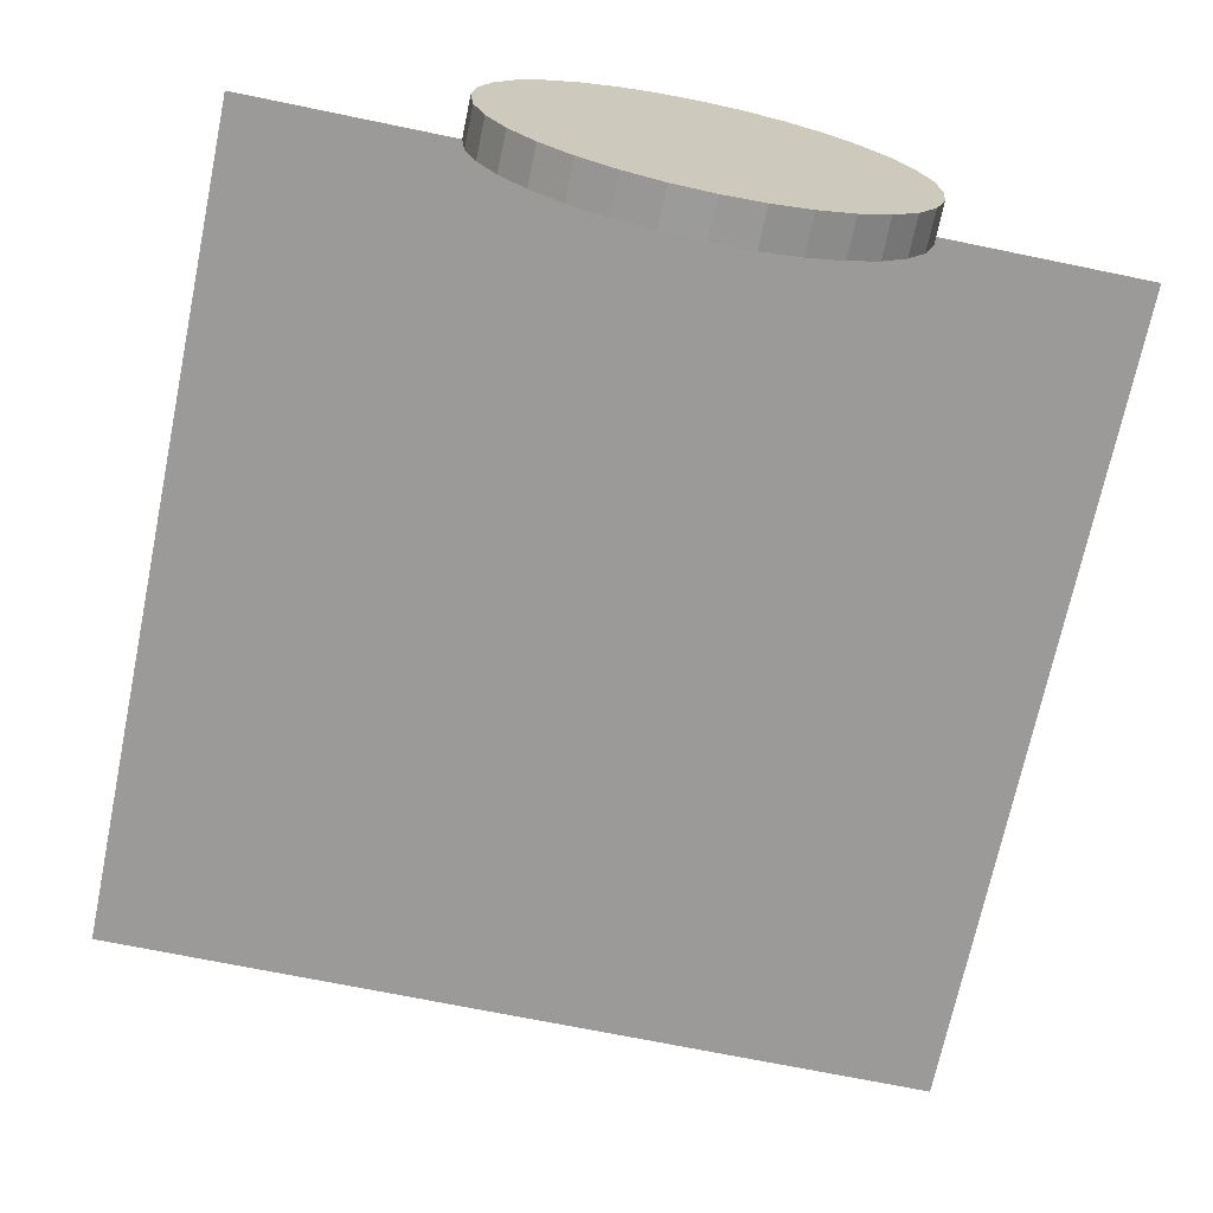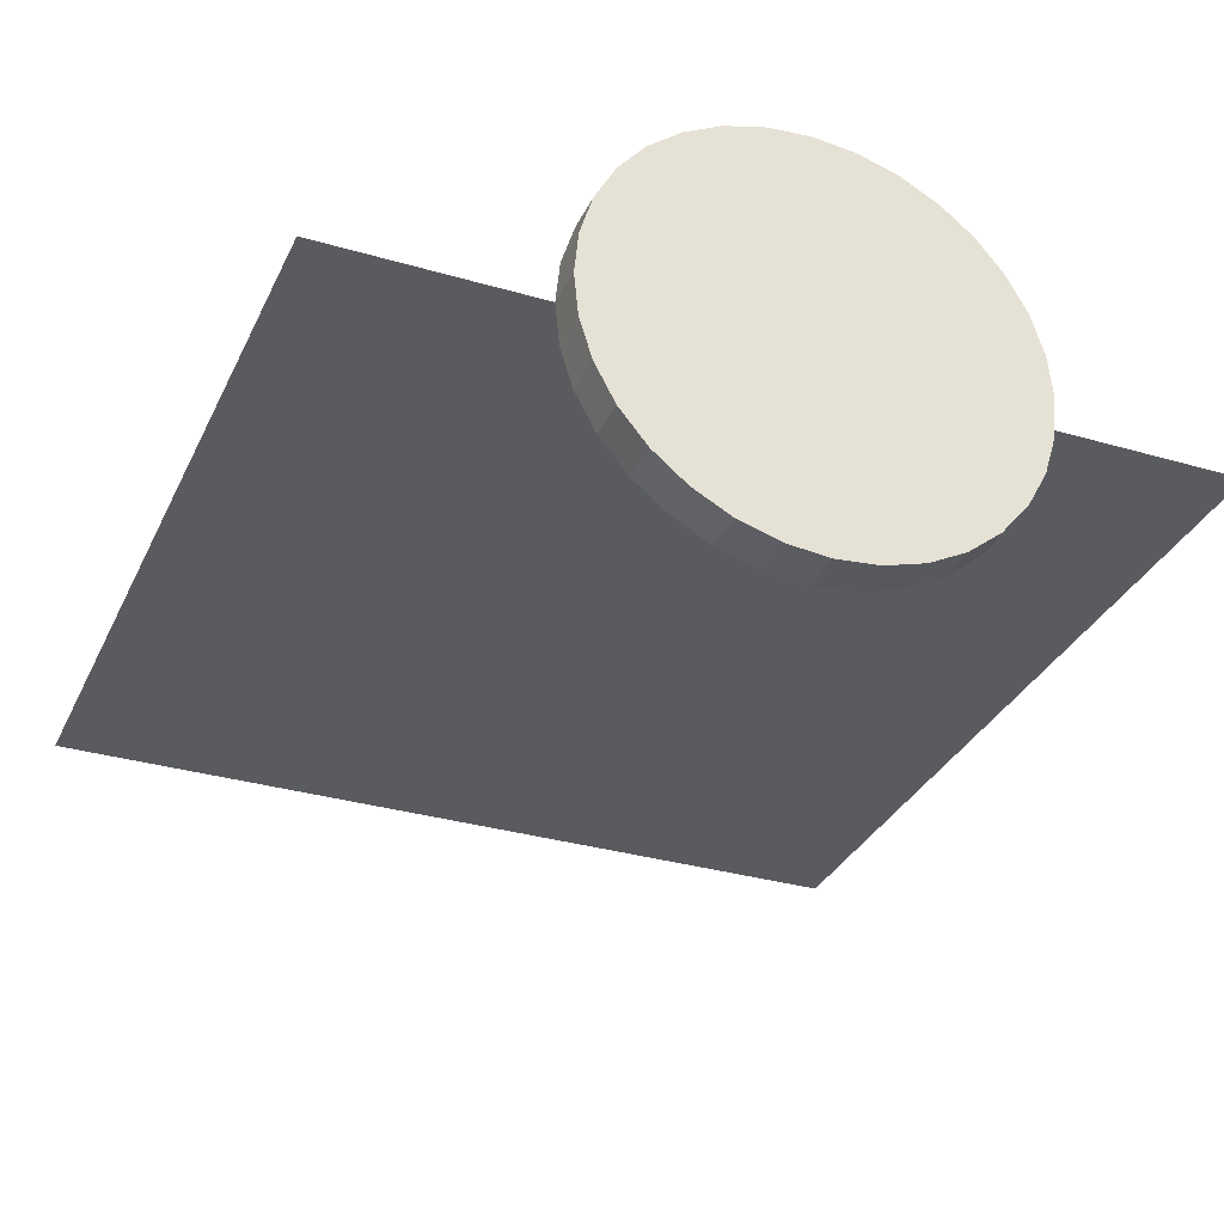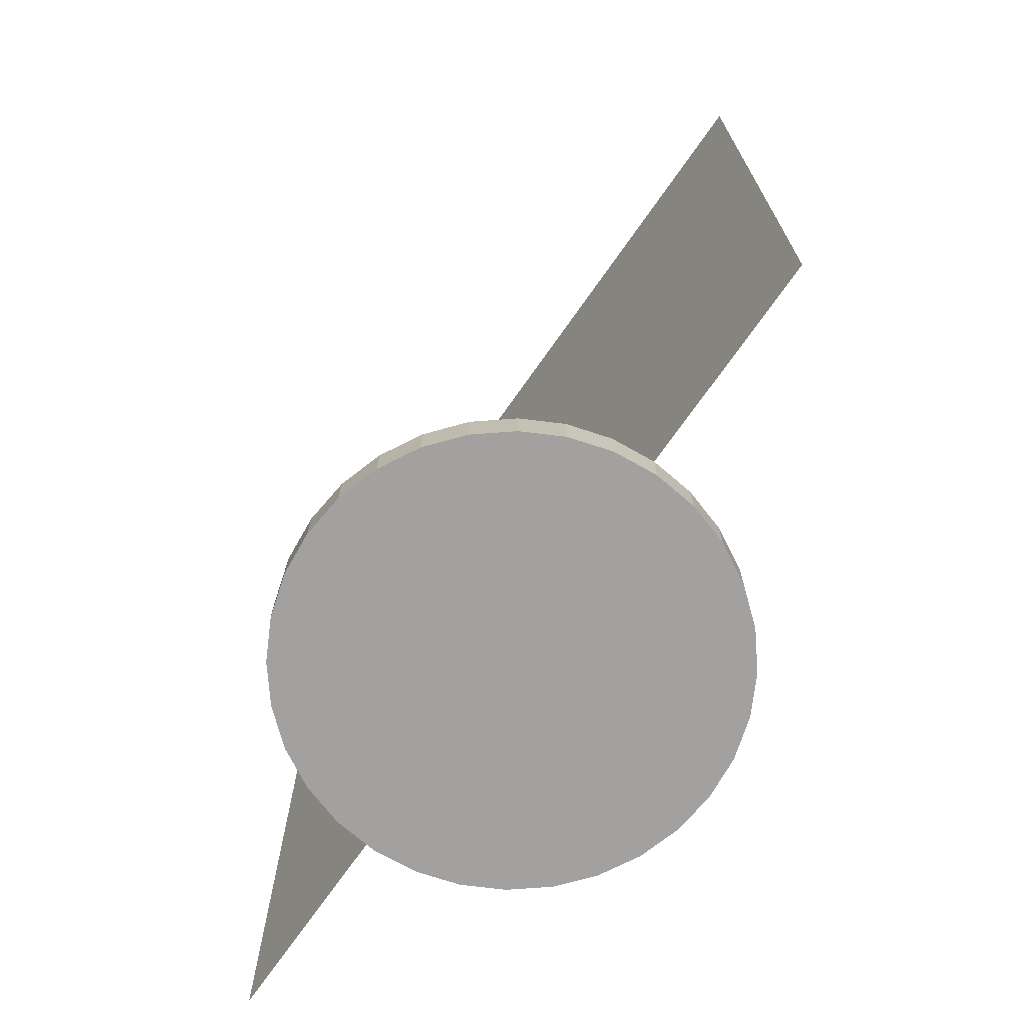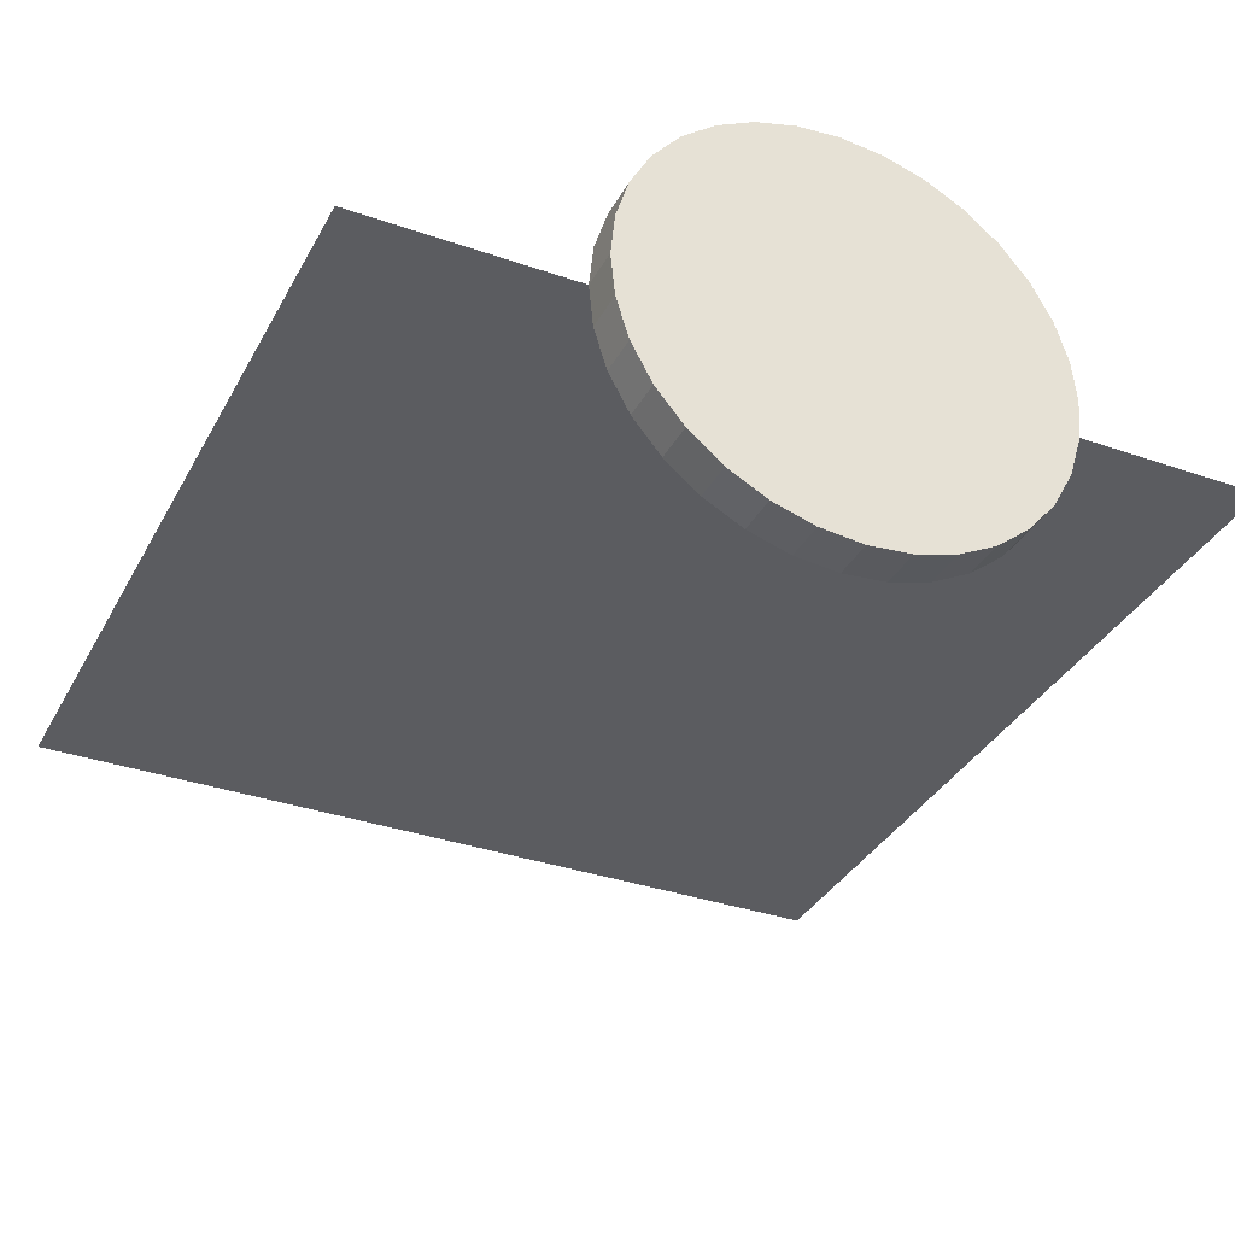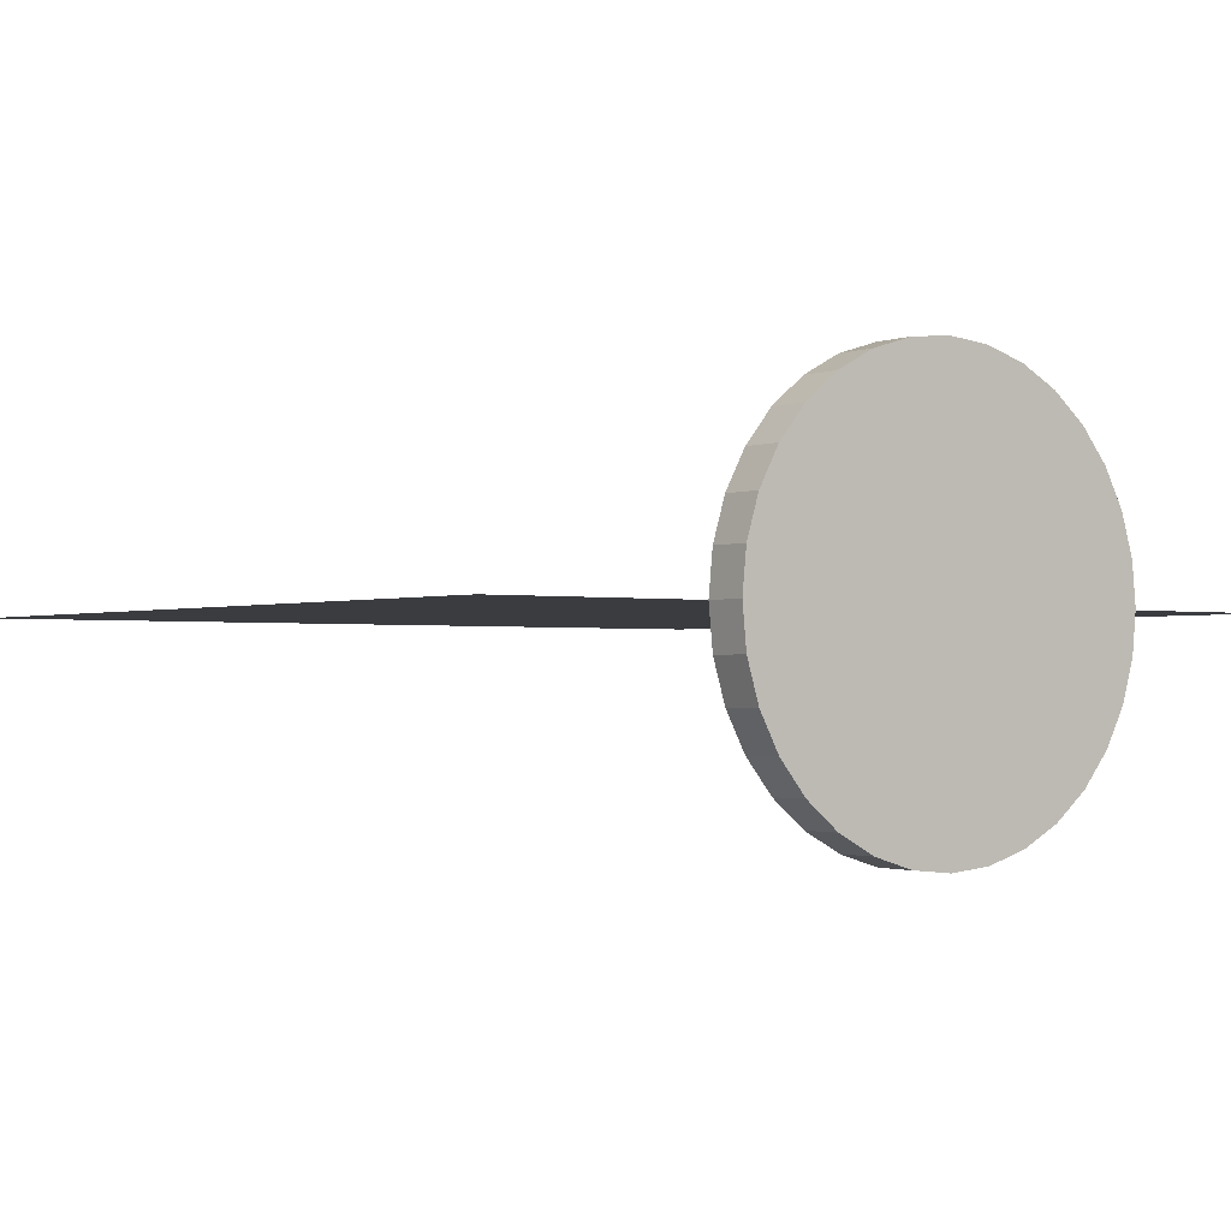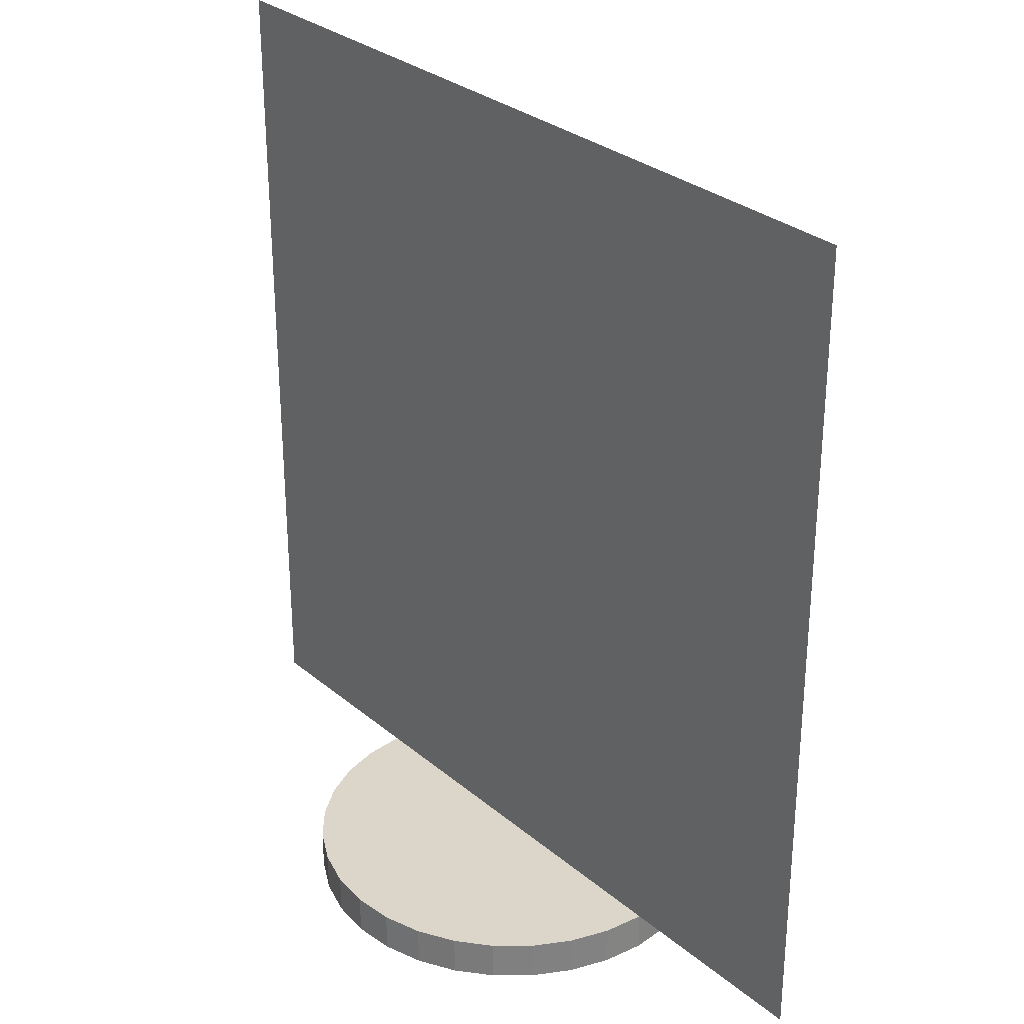
<metadata>
{"format":"obj","ext":"obj","renderer":"f3d","projection":"perspective","resolution":1024,"background":"white","views":[{"elev":-69.4,"azim":-11.7,"up":"+Z"},{"elev":-32.4,"azim":-22.2,"up":"+Z"},{"elev":-72.3,"azim":54.9,"up":"+Y"},{"elev":-34.8,"azim":-25.0,"up":"+Z"},{"elev":-1.5,"azim":-36.7,"up":"+Z"},{"elev":29.9,"azim":-129.7,"up":"+Y"}]}
</metadata>
<code>
o base25m
v 0 -0 -0.5028
v 0 0.09496 -0.5028
v 0.09809 -0 -0.4931
v 0.09809 0.09496 -0.4931
v 0.1924 -0 -0.4645
v 0.1924 0.09496 -0.4645
v 0.2793 -0 -0.4181
v 0.2793 0.09496 -0.4181
v 0.3555 -0 -0.3555
v 0.3555 0.09496 -0.3555
v 0.4181 -0 -0.2793
v 0.4181 0.09496 -0.2793
v 0.4645 -0 -0.1924
v 0.4645 0.09496 -0.1924
v 0.4931 -0 -0.09809
v 0.4931 0.09496 -0.09809
v 0.5028 -0 -0
v 0.5028 0.09496 -0
v 0.4931 -0 0.09809
v 0.4931 0.09496 0.09809
v 0.4645 -0 0.1924
v 0.4645 0.09496 0.1924
v 0.4181 -0 0.2793
v 0.4181 0.09496 0.2793
v 0.3555 -0 0.3555
v 0.3555 0.09496 0.3555
v 0.2793 -0 0.4181
v 0.2793 0.09496 0.4181
v 0.1924 -0 0.4645
v 0.1924 0.09496 0.4645
v 0.09809 -0 0.4931
v 0.09809 0.09496 0.4931
v -0 -0 0.5028
v -0 0.09496 0.5028
v -0.09809 -0 0.4931
v -0.09809 0.09496 0.4931
v -0.1924 -0 0.4645
v -0.1924 0.09496 0.4645
v -0.2793 -0 0.4181
v -0.2793 0.09496 0.4181
v -0.3555 -0 0.3555
v -0.3555 0.09496 0.3555
v -0.4181 -0 0.2793
v -0.4181 0.09496 0.2793
v -0.4645 -0 0.1924
v -0.4645 0.09496 0.1924
v -0.4931 -0 0.09809
v -0.4931 0.09496 0.09809
v -0.5028 -0 -0
v -0.5028 0.09496 -0
v -0.4931 -0 -0.09809
v -0.4931 0.09496 -0.09809
v -0.4645 -0 -0.1924
v -0.4645 0.09496 -0.1924
v -0.4181 -0 -0.2793
v -0.4181 0.09496 -0.2793
v -0.3555 -0 -0.3555
v -0.3555 0.09496 -0.3555
v -0.2793 -0 -0.4181
v -0.2793 0.09496 -0.4181
v -0.1924 -0 -0.4645
v -0.1924 0.09496 -0.4645
v -0.09809 -0 -0.4931
v -0.09809 0.09496 -0.4931
f 1 2 4 3
f 3 4 6 5
f 5 6 8 7
f 7 8 10 9
f 9 10 12 11
f 11 12 14 13
f 13 14 16 15
f 15 16 18 17
f 17 18 20 19
f 19 20 22 21
f 21 22 24 23
f 23 24 26 25
f 25 26 28 27
f 27 28 30 29
f 29 30 32 31
f 31 32 34 33
f 33 34 36 35
f 35 36 38 37
f 37 38 40 39
f 39 40 42 41
f 41 42 44 43
f 43 44 46 45
f 45 46 48 47
f 47 48 50 49
f 49 50 52 51
f 51 52 54 53
f 53 54 56 55
f 55 56 58 57
f 57 58 60 59
f 59 60 62 61
f 4 2 64 62 60 58 56 54 52 50 48 46 44 42 40 38 36 34 32 30 28 26 24 22 20 18 16 14 12 10 8 6
f 61 62 64 63
f 63 64 2 1
f 1 3 5 7 9 11 13 15 17 19 21 23 25 27 29 31 33 35 37 39 41 43 45 47 49 51 53 55 57 59 61 63
o face-inv
v -1 0.09496 0
v 1 0.09496 -1e-06
v -1 2.095 1e-06
v 1 2.095 -0
f 65 67 68 66
o face
v -1 0.09496 -0
v 1 0.09496 -0
v -1 2.095 0
v 1 2.095 0
f 69 70 72 71

</code>
